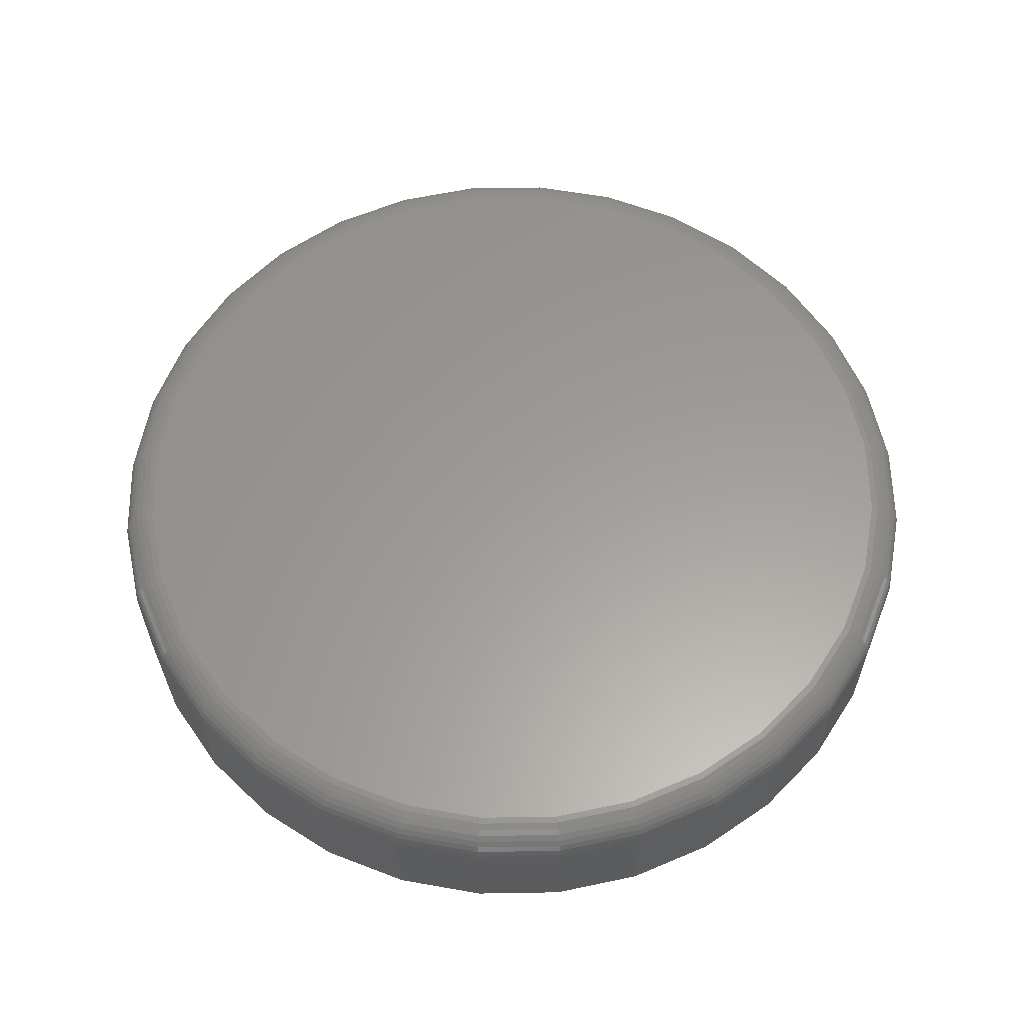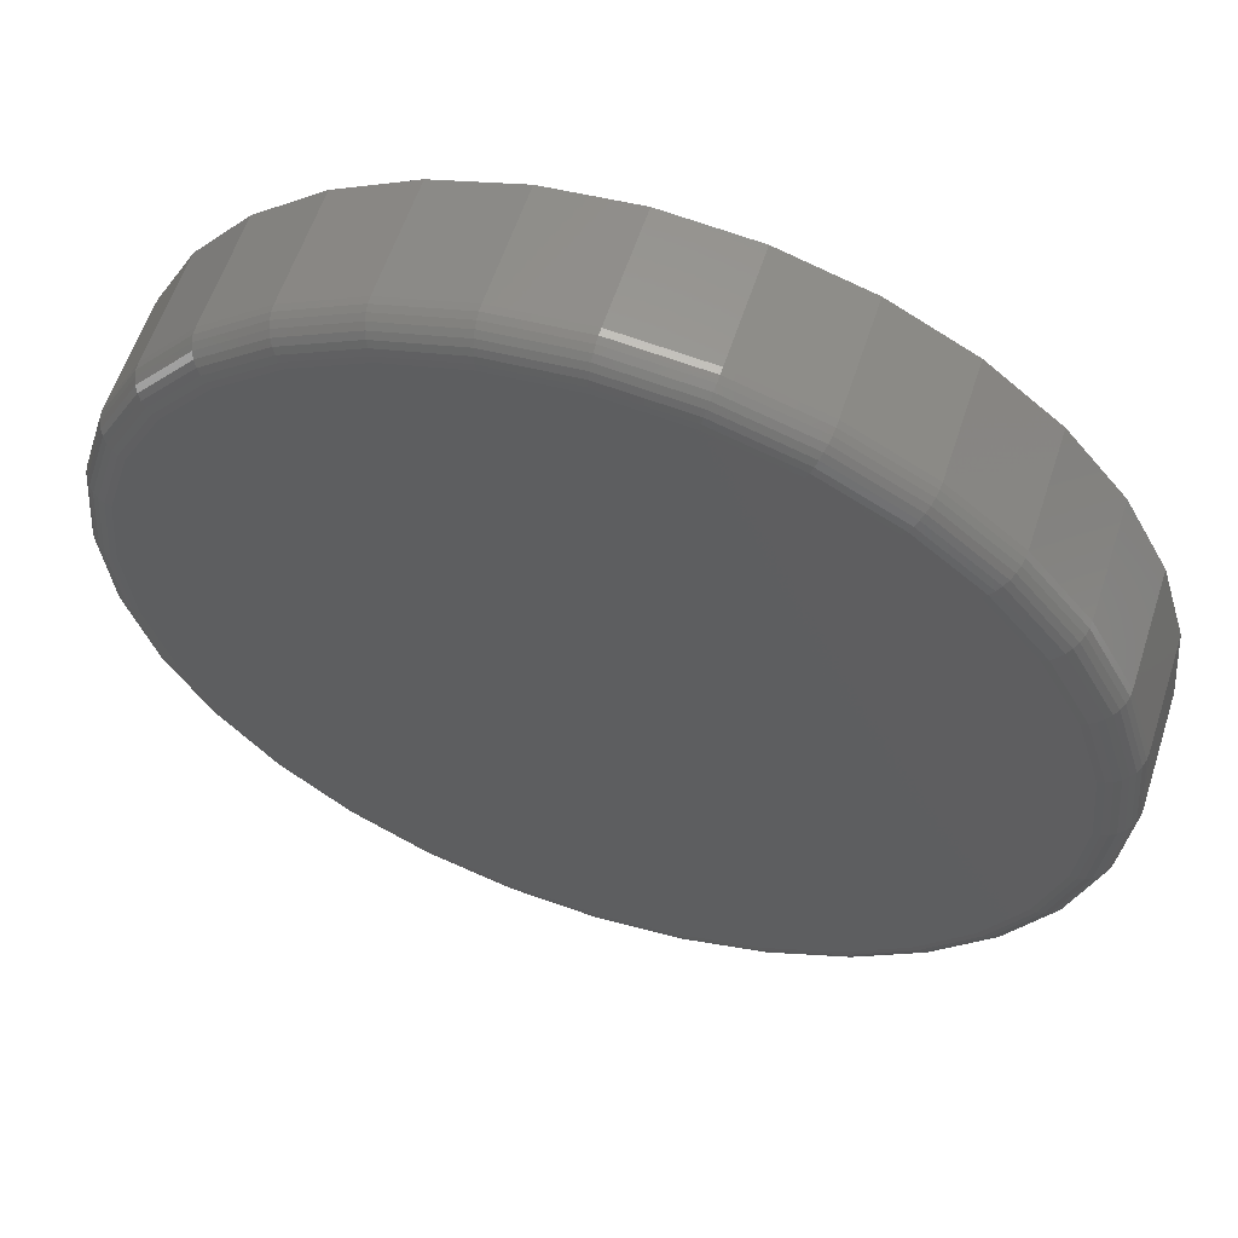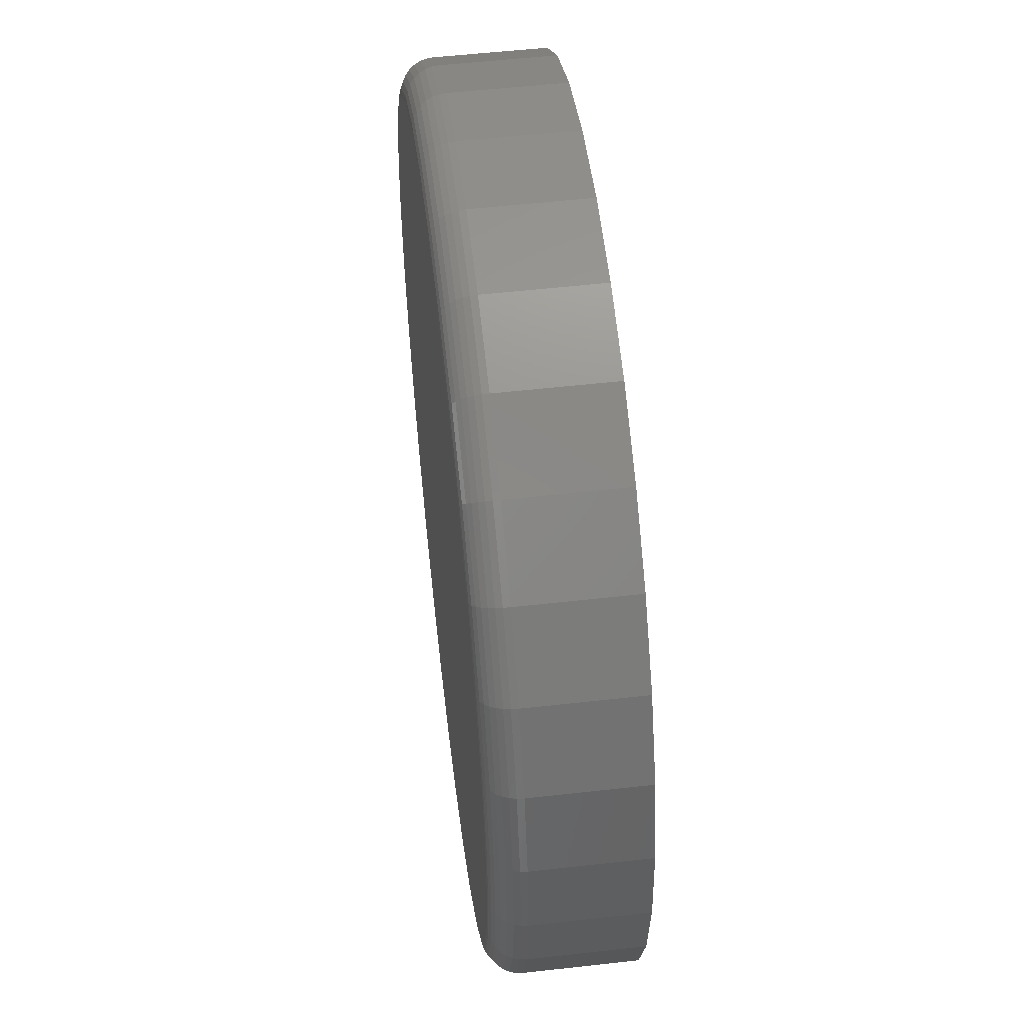
<metadata>
{"format":"stl","ext":"stl","renderer":"f3d","projection":"perspective","resolution":1024,"background":"white","views":[{"elev":60.3,"azim":-29.1,"up":"+Z"},{"elev":58.9,"azim":18.0,"up":"+Y"},{"elev":54.7,"azim":83.2,"up":"+Y"}]}
</metadata>
<code>
# stl→obj: 320 verts, 636 faces
v -0.1062 0.5735 0.2031
v 0.122 0.5735 0.2031
v 0.007895 0.5847 0.2031
v 0.2317 0.5402 0.2031
v -0.2159 0.5402 0.2031
v 0.3327 0.4862 0.2031
v -0.3169 0.4862 0.2031
v 0.4213 0.4134 0.2031
v -0.4056 0.4134 0.2031
v 0.4941 0.3248 0.2031
v -0.4783 0.3248 0.2031
v 0.5481 0.2238 0.2031
v -0.5323 0.2238 0.2031
v 0.5814 0.1141 0.2031
v -0.5656 0.1141 0.2031
v 0.5926 3.172e-16 0.2031
v -0.5768 -5.066e-16 0.2031
v 0.5814 -0.1141 0.2031
v -0.5656 -0.1141 0.2031
v 0.5481 -0.2238 0.2031
v -0.5323 -0.2238 0.2031
v 0.4941 -0.3248 0.2031
v -0.4783 -0.3248 0.2031
v 0.4213 -0.4134 0.2031
v -0.4056 -0.4134 0.2031
v 0.3327 -0.4862 0.2031
v -0.3169 -0.4862 0.2031
v 0.2317 -0.5402 0.2031
v -0.2159 -0.5402 0.2031
v 0.122 -0.5735 0.2031
v -0.1062 -0.5735 0.2031
v 0.007895 -0.5847 0.2031
v 0.6395 0 0
v 0.6395 -7.156e-16 0.1562
v 0.6273 -0.1232 0
v 0.6273 -0.1232 0.1562
v 0.5914 -0.2417 0
v 0.5914 -0.2417 0.1562
v 0.533 -0.3509 0
v 0.533 -0.3509 0.1562
v 0.4545 -0.4466 0
v 0.4545 -0.4466 0.1562
v 0.3588 -0.5251 0
v 0.3588 -0.5251 0.1562
v 0.2496 -0.5835 0
v 0.2496 -0.5835 0.1562
v 0.1311 -0.6194 0
v 0.1311 -0.6194 0.1562
v 0.007895 -0.6316 0
v 0.007895 -0.6316 0.1562
v -0.1153 -0.6194 0
v -0.1153 -0.6194 0.1562
v -0.2338 -0.5835 0
v -0.2338 -0.5835 0.1562
v -0.343 -0.5251 0
v -0.343 -0.5251 0.1562
v -0.4387 -0.4466 0
v -0.4387 -0.4466 0.1562
v -0.5172 -0.3509 0
v -0.5172 -0.3509 0.1562
v -0.5756 -0.2417 0
v -0.5756 -0.2417 0.1562
v -0.6115 -0.1232 0
v -0.6115 -0.1232 0.1562
v -0.6237 7.734e-17 0
v -0.6237 7.734e-17 0.1562
v -0.6115 0.1232 0
v -0.6115 0.1232 0.1562
v -0.5756 0.2417 0
v -0.5756 0.2417 0.1562
v -0.5172 0.3509 0
v -0.5172 0.3509 0.1562
v -0.4387 0.4466 0
v -0.4387 0.4466 0.1562
v -0.343 0.5251 0
v -0.343 0.5251 0.1562
v -0.2338 0.5835 0
v -0.2338 0.5835 0.1562
v -0.1153 0.6194 0
v -0.1153 0.6194 0.1562
v 0.007895 0.6316 0
v 0.007895 0.6316 0.1562
v 0.1311 0.6194 0
v 0.1311 0.6194 0.1562
v 0.2496 0.5835 0
v 0.2496 0.5835 0.1562
v 0.3588 0.5251 0
v 0.3588 0.5251 0.1562
v 0.4545 0.4466 0
v 0.4545 0.4466 0.1562
v 0.533 0.3509 0
v 0.533 0.3509 0.1562
v 0.5914 0.2417 0
v 0.5914 0.2417 0.1562
v 0.6273 0.1232 0
v 0.6273 0.1232 0.1562
v -0.586 -2.22e-16 0.2022
v -0.5745 0.1159 0.2022
v -0.5947 -2.22e-16 0.1996
v -0.5832 0.1176 0.1996
v -0.6029 -2.22e-16 0.1952
v -0.5911 0.1192 0.1952
v -0.61 -2.776e-16 0.1894
v -0.5981 0.1205 0.1894
v -0.6158 -2.22e-16 0.1823
v -0.6038 0.1217 0.1823
v -0.6201 -2.22e-16 0.1742
v -0.608 0.1225 0.1742
v -0.6228 -2.776e-16 0.1654
v -0.6107 0.123 0.1654
v 0.5903 0.1159 0.2022
v 0.6017 -8.882e-16 0.2022
v 0.599 0.1176 0.1996
v 0.6105 -9.437e-16 0.1996
v 0.6069 0.1192 0.1952
v 0.6186 -9.437e-16 0.1952
v 0.6139 0.1205 0.1894
v 0.6257 -9.437e-16 0.1894
v 0.6196 0.1217 0.1823
v 0.6316 -9.437e-16 0.1823
v 0.6238 0.1225 0.1742
v 0.6359 -9.437e-16 0.1742
v 0.6265 0.123 0.1654
v 0.6386 -9.437e-16 0.1654
v 0.5565 0.2273 0.2022
v 0.5647 0.2306 0.1996
v 0.5722 0.2337 0.1952
v 0.5787 0.2364 0.1894
v 0.5841 0.2387 0.1823
v 0.5881 0.2403 0.1742
v 0.5906 0.2414 0.1654
v 0.5017 0.3299 0.2022
v 0.509 0.3348 0.1996
v 0.5157 0.3393 0.1952
v 0.5216 0.3433 0.1894
v 0.5265 0.3465 0.1823
v 0.5301 0.3489 0.1742
v 0.5323 0.3504 0.1654
v 0.4278 0.4199 0.2022
v 0.434 0.4261 0.1996
v 0.4398 0.4319 0.1952
v 0.4448 0.4369 0.1894
v 0.4489 0.441 0.1823
v 0.452 0.4441 0.1742
v 0.4539 0.446 0.1654
v 0.3378 0.4938 0.2022
v 0.3427 0.5011 0.1996
v 0.3472 0.5078 0.1952
v 0.3512 0.5137 0.1894
v 0.3544 0.5186 0.1823
v 0.3568 0.5222 0.1742
v 0.3583 0.5244 0.1654
v 0.2352 0.5486 0.2022
v 0.2385 0.5568 0.1996
v 0.2416 0.5643 0.1952
v 0.2443 0.5708 0.1894
v 0.2466 0.5762 0.1823
v 0.2482 0.5802 0.1742
v 0.2492 0.5827 0.1654
v 0.1237 0.5824 0.2022
v 0.1255 0.5911 0.1996
v 0.127 0.599 0.1952
v 0.1284 0.606 0.1894
v 0.1296 0.6117 0.1823
v 0.1304 0.6159 0.1742
v 0.1309 0.6186 0.1654
v 0.007895 0.5938 0.2022
v 0.007895 0.6026 0.1996
v 0.007895 0.6107 0.1952
v 0.007895 0.6178 0.1894
v 0.007895 0.6237 0.1823
v 0.007895 0.628 0.1742
v 0.007895 0.6307 0.1654
v -0.108 0.5824 0.2022
v -0.1097 0.5911 0.1996
v -0.1113 0.599 0.1952
v -0.1126 0.606 0.1894
v -0.1138 0.6117 0.1823
v -0.1146 0.6159 0.1742
v -0.1151 0.6186 0.1654
v -0.2194 0.5486 0.2022
v -0.2227 0.5568 0.1996
v -0.2258 0.5643 0.1952
v -0.2285 0.5708 0.1894
v -0.2308 0.5762 0.1823
v -0.2324 0.5802 0.1742
v -0.2335 0.5827 0.1654
v -0.322 0.4938 0.2022
v -0.3269 0.5011 0.1996
v -0.3314 0.5078 0.1952
v -0.3354 0.5137 0.1894
v -0.3386 0.5186 0.1823
v -0.341 0.5222 0.1742
v -0.3425 0.5244 0.1654
v -0.412 0.4199 0.2022
v -0.4182 0.4261 0.1996
v -0.424 0.4319 0.1952
v -0.429 0.4369 0.1894
v -0.4331 0.441 0.1823
v -0.4362 0.4441 0.1742
v -0.4381 0.446 0.1654
v -0.4859 0.3299 0.2022
v -0.4932 0.3348 0.1996
v -0.4999 0.3393 0.1952
v -0.5058 0.3433 0.1894
v -0.5107 0.3465 0.1823
v -0.5143 0.3489 0.1742
v -0.5165 0.3504 0.1654
v -0.5407 0.2273 0.2022
v -0.5489 0.2306 0.1996
v -0.5564 0.2337 0.1952
v -0.5629 0.2364 0.1894
v -0.5683 0.2387 0.1823
v -0.5723 0.2403 0.1742
v -0.5748 0.2414 0.1654
v 0.5903 -0.1159 0.2022
v 0.599 -0.1176 0.1996
v 0.6069 -0.1192 0.1952
v 0.6139 -0.1205 0.1894
v 0.6196 -0.1217 0.1823
v 0.6238 -0.1225 0.1742
v 0.6265 -0.123 0.1654
v -0.5745 -0.1159 0.2022
v -0.5832 -0.1176 0.1996
v -0.5911 -0.1192 0.1952
v -0.5981 -0.1205 0.1894
v -0.6038 -0.1217 0.1823
v -0.608 -0.1225 0.1742
v -0.6107 -0.123 0.1654
v -0.5407 -0.2273 0.2022
v -0.5489 -0.2306 0.1996
v -0.5564 -0.2337 0.1952
v -0.5629 -0.2364 0.1894
v -0.5683 -0.2387 0.1823
v -0.5723 -0.2403 0.1742
v -0.5748 -0.2414 0.1654
v -0.4859 -0.3299 0.2022
v -0.4932 -0.3348 0.1996
v -0.4999 -0.3393 0.1952
v -0.5058 -0.3433 0.1894
v -0.5107 -0.3465 0.1823
v -0.5143 -0.3489 0.1742
v -0.5165 -0.3504 0.1654
v -0.412 -0.4199 0.2022
v -0.4182 -0.4261 0.1996
v -0.424 -0.4319 0.1952
v -0.429 -0.4369 0.1894
v -0.4331 -0.441 0.1823
v -0.4362 -0.4441 0.1742
v -0.4381 -0.446 0.1654
v -0.322 -0.4938 0.2022
v -0.3269 -0.5011 0.1996
v -0.3314 -0.5078 0.1952
v -0.3354 -0.5137 0.1894
v -0.3386 -0.5186 0.1823
v -0.341 -0.5222 0.1742
v -0.3425 -0.5244 0.1654
v -0.2194 -0.5486 0.2022
v -0.2227 -0.5568 0.1996
v -0.2258 -0.5643 0.1952
v -0.2285 -0.5708 0.1894
v -0.2308 -0.5762 0.1823
v -0.2324 -0.5802 0.1742
v -0.2335 -0.5827 0.1654
v -0.108 -0.5824 0.2022
v -0.1097 -0.5911 0.1996
v -0.1113 -0.599 0.1952
v -0.1126 -0.606 0.1894
v -0.1138 -0.6117 0.1823
v -0.1146 -0.6159 0.1742
v -0.1151 -0.6186 0.1654
v 0.007895 -0.5938 0.2022
v 0.007895 -0.6026 0.1996
v 0.007895 -0.6107 0.1952
v 0.007895 -0.6178 0.1894
v 0.007895 -0.6237 0.1823
v 0.007895 -0.628 0.1742
v 0.007895 -0.6307 0.1654
v 0.1237 -0.5824 0.2022
v 0.1255 -0.5911 0.1996
v 0.127 -0.599 0.1952
v 0.1284 -0.606 0.1894
v 0.1296 -0.6117 0.1823
v 0.1304 -0.6159 0.1742
v 0.1309 -0.6186 0.1654
v 0.2352 -0.5486 0.2022
v 0.2385 -0.5568 0.1996
v 0.2416 -0.5643 0.1952
v 0.2443 -0.5708 0.1894
v 0.2466 -0.5762 0.1823
v 0.2482 -0.5802 0.1742
v 0.2492 -0.5827 0.1654
v 0.3378 -0.4938 0.2022
v 0.3427 -0.5011 0.1996
v 0.3472 -0.5078 0.1952
v 0.3512 -0.5137 0.1894
v 0.3544 -0.5186 0.1823
v 0.3568 -0.5222 0.1742
v 0.3583 -0.5244 0.1654
v 0.4278 -0.4199 0.2022
v 0.434 -0.4261 0.1996
v 0.4398 -0.4319 0.1952
v 0.4448 -0.4369 0.1894
v 0.4489 -0.441 0.1823
v 0.452 -0.4441 0.1742
v 0.4539 -0.446 0.1654
v 0.5017 -0.3299 0.2022
v 0.509 -0.3348 0.1996
v 0.5157 -0.3393 0.1952
v 0.5216 -0.3433 0.1894
v 0.5265 -0.3465 0.1823
v 0.5301 -0.3489 0.1742
v 0.5323 -0.3504 0.1654
v 0.5565 -0.2273 0.2022
v 0.5647 -0.2306 0.1996
v 0.5722 -0.2337 0.1952
v 0.5787 -0.2364 0.1894
v 0.5841 -0.2387 0.1823
v 0.5881 -0.2403 0.1742
v 0.5906 -0.2414 0.1654
f 1 2 3
f 2 1 4
f 4 1 5
f 4 5 6
f 6 5 7
f 6 7 8
f 8 7 9
f 8 9 10
f 10 9 11
f 10 11 12
f 12 11 13
f 12 13 14
f 14 13 15
f 14 15 16
f 16 15 17
f 16 17 18
f 18 17 19
f 18 19 20
f 20 19 21
f 20 21 22
f 22 21 23
f 22 23 24
f 24 23 25
f 24 25 26
f 26 25 27
f 26 27 28
f 28 27 29
f 28 29 30
f 30 29 31
f 30 31 32
f 33 34 35
f 35 34 36
f 35 36 37
f 37 36 38
f 37 38 39
f 39 38 40
f 39 40 41
f 41 40 42
f 41 42 43
f 43 42 44
f 43 44 45
f 45 44 46
f 45 46 47
f 47 46 48
f 47 48 49
f 49 48 50
f 49 50 51
f 51 50 52
f 51 52 53
f 53 52 54
f 53 54 55
f 55 54 56
f 55 56 57
f 57 56 58
f 57 58 59
f 59 58 60
f 59 60 61
f 61 60 62
f 61 62 63
f 63 62 64
f 63 64 65
f 65 64 66
f 65 66 67
f 67 66 68
f 67 68 69
f 69 68 70
f 69 70 71
f 71 70 72
f 71 72 73
f 73 72 74
f 73 74 75
f 75 74 76
f 75 76 77
f 77 76 78
f 77 78 79
f 79 78 80
f 79 80 81
f 81 80 82
f 81 82 83
f 83 82 84
f 83 84 85
f 85 84 86
f 85 86 87
f 87 86 88
f 87 88 89
f 89 88 90
f 89 90 91
f 91 90 92
f 91 92 93
f 93 92 94
f 93 94 95
f 95 94 96
f 95 96 33
f 33 96 34
f 17 15 97
f 97 15 98
f 97 98 99
f 99 98 100
f 99 100 101
f 101 100 102
f 101 102 103
f 103 102 104
f 103 104 105
f 105 104 106
f 105 106 107
f 107 106 108
f 107 108 109
f 109 108 110
f 109 110 66
f 66 110 68
f 14 16 111
f 111 16 112
f 111 112 113
f 113 112 114
f 113 114 115
f 115 114 116
f 115 116 117
f 117 116 118
f 117 118 119
f 119 118 120
f 119 120 121
f 121 120 122
f 121 122 123
f 123 122 124
f 123 124 96
f 96 124 34
f 12 14 125
f 125 14 111
f 125 111 126
f 126 111 113
f 126 113 127
f 127 113 115
f 127 115 128
f 128 115 117
f 128 117 129
f 129 117 119
f 129 119 130
f 130 119 121
f 130 121 131
f 131 121 123
f 131 123 94
f 94 123 96
f 10 12 132
f 132 12 125
f 132 125 133
f 133 125 126
f 133 126 134
f 134 126 127
f 134 127 135
f 135 127 128
f 135 128 136
f 136 128 129
f 136 129 137
f 137 129 130
f 137 130 138
f 138 130 131
f 138 131 92
f 92 131 94
f 8 10 139
f 139 10 132
f 139 132 140
f 140 132 133
f 140 133 141
f 141 133 134
f 141 134 142
f 142 134 135
f 142 135 143
f 143 135 136
f 143 136 144
f 144 136 137
f 144 137 145
f 145 137 138
f 145 138 90
f 90 138 92
f 6 8 146
f 146 8 139
f 146 139 147
f 147 139 140
f 147 140 148
f 148 140 141
f 148 141 149
f 149 141 142
f 149 142 150
f 150 142 143
f 150 143 151
f 151 143 144
f 151 144 152
f 152 144 145
f 152 145 88
f 88 145 90
f 4 6 153
f 153 6 146
f 153 146 154
f 154 146 147
f 154 147 155
f 155 147 148
f 155 148 156
f 156 148 149
f 156 149 157
f 157 149 150
f 157 150 158
f 158 150 151
f 158 151 159
f 159 151 152
f 159 152 86
f 86 152 88
f 2 4 160
f 160 4 153
f 160 153 161
f 161 153 154
f 161 154 162
f 162 154 155
f 162 155 163
f 163 155 156
f 163 156 164
f 164 156 157
f 164 157 165
f 165 157 158
f 165 158 166
f 166 158 159
f 166 159 84
f 84 159 86
f 3 2 167
f 167 2 160
f 167 160 168
f 168 160 161
f 168 161 169
f 169 161 162
f 169 162 170
f 170 162 163
f 170 163 171
f 171 163 164
f 171 164 172
f 172 164 165
f 172 165 173
f 173 165 166
f 173 166 82
f 82 166 84
f 1 3 174
f 174 3 167
f 174 167 175
f 175 167 168
f 175 168 176
f 176 168 169
f 176 169 177
f 177 169 170
f 177 170 178
f 178 170 171
f 178 171 179
f 179 171 172
f 179 172 180
f 180 172 173
f 180 173 80
f 80 173 82
f 5 1 181
f 181 1 174
f 181 174 182
f 182 174 175
f 182 175 183
f 183 175 176
f 183 176 184
f 184 176 177
f 184 177 185
f 185 177 178
f 185 178 186
f 186 178 179
f 186 179 187
f 187 179 180
f 187 180 78
f 78 180 80
f 7 5 188
f 188 5 181
f 188 181 189
f 189 181 182
f 189 182 190
f 190 182 183
f 190 183 191
f 191 183 184
f 191 184 192
f 192 184 185
f 192 185 193
f 193 185 186
f 193 186 194
f 194 186 187
f 194 187 76
f 76 187 78
f 9 7 195
f 195 7 188
f 195 188 196
f 196 188 189
f 196 189 197
f 197 189 190
f 197 190 198
f 198 190 191
f 198 191 199
f 199 191 192
f 199 192 200
f 200 192 193
f 200 193 201
f 201 193 194
f 201 194 74
f 74 194 76
f 11 9 202
f 202 9 195
f 202 195 203
f 203 195 196
f 203 196 204
f 204 196 197
f 204 197 205
f 205 197 198
f 205 198 206
f 206 198 199
f 206 199 207
f 207 199 200
f 207 200 208
f 208 200 201
f 208 201 72
f 72 201 74
f 13 11 209
f 209 11 202
f 209 202 210
f 210 202 203
f 210 203 211
f 211 203 204
f 211 204 212
f 212 204 205
f 212 205 213
f 213 205 206
f 213 206 214
f 214 206 207
f 214 207 215
f 215 207 208
f 215 208 70
f 70 208 72
f 15 13 98
f 98 13 209
f 98 209 100
f 100 209 210
f 100 210 102
f 102 210 211
f 102 211 104
f 104 211 212
f 104 212 106
f 106 212 213
f 106 213 108
f 108 213 214
f 108 214 110
f 110 214 215
f 110 215 68
f 68 215 70
f 16 18 112
f 112 18 216
f 112 216 114
f 114 216 217
f 114 217 116
f 116 217 218
f 116 218 118
f 118 218 219
f 118 219 120
f 120 219 220
f 120 220 122
f 122 220 221
f 122 221 124
f 124 221 222
f 124 222 34
f 34 222 36
f 19 17 223
f 223 17 97
f 223 97 224
f 224 97 99
f 224 99 225
f 225 99 101
f 225 101 226
f 226 101 103
f 226 103 227
f 227 103 105
f 227 105 228
f 228 105 107
f 228 107 229
f 229 107 109
f 229 109 64
f 64 109 66
f 21 19 230
f 230 19 223
f 230 223 231
f 231 223 224
f 231 224 232
f 232 224 225
f 232 225 233
f 233 225 226
f 233 226 234
f 234 226 227
f 234 227 235
f 235 227 228
f 235 228 236
f 236 228 229
f 236 229 62
f 62 229 64
f 23 21 237
f 237 21 230
f 237 230 238
f 238 230 231
f 238 231 239
f 239 231 232
f 239 232 240
f 240 232 233
f 240 233 241
f 241 233 234
f 241 234 242
f 242 234 235
f 242 235 243
f 243 235 236
f 243 236 60
f 60 236 62
f 25 23 244
f 244 23 237
f 244 237 245
f 245 237 238
f 245 238 246
f 246 238 239
f 246 239 247
f 247 239 240
f 247 240 248
f 248 240 241
f 248 241 249
f 249 241 242
f 249 242 250
f 250 242 243
f 250 243 58
f 58 243 60
f 27 25 251
f 251 25 244
f 251 244 252
f 252 244 245
f 252 245 253
f 253 245 246
f 253 246 254
f 254 246 247
f 254 247 255
f 255 247 248
f 255 248 256
f 256 248 249
f 256 249 257
f 257 249 250
f 257 250 56
f 56 250 58
f 29 27 258
f 258 27 251
f 258 251 259
f 259 251 252
f 259 252 260
f 260 252 253
f 260 253 261
f 261 253 254
f 261 254 262
f 262 254 255
f 262 255 263
f 263 255 256
f 263 256 264
f 264 256 257
f 264 257 54
f 54 257 56
f 31 29 265
f 265 29 258
f 265 258 266
f 266 258 259
f 266 259 267
f 267 259 260
f 267 260 268
f 268 260 261
f 268 261 269
f 269 261 262
f 269 262 270
f 270 262 263
f 270 263 271
f 271 263 264
f 271 264 52
f 52 264 54
f 32 31 272
f 272 31 265
f 272 265 273
f 273 265 266
f 273 266 274
f 274 266 267
f 274 267 275
f 275 267 268
f 275 268 276
f 276 268 269
f 276 269 277
f 277 269 270
f 277 270 278
f 278 270 271
f 278 271 50
f 50 271 52
f 30 32 279
f 279 32 272
f 279 272 280
f 280 272 273
f 280 273 281
f 281 273 274
f 281 274 282
f 282 274 275
f 282 275 283
f 283 275 276
f 283 276 284
f 284 276 277
f 284 277 285
f 285 277 278
f 285 278 48
f 48 278 50
f 28 30 286
f 286 30 279
f 286 279 287
f 287 279 280
f 287 280 288
f 288 280 281
f 288 281 289
f 289 281 282
f 289 282 290
f 290 282 283
f 290 283 291
f 291 283 284
f 291 284 292
f 292 284 285
f 292 285 46
f 46 285 48
f 26 28 293
f 293 28 286
f 293 286 294
f 294 286 287
f 294 287 295
f 295 287 288
f 295 288 296
f 296 288 289
f 296 289 297
f 297 289 290
f 297 290 298
f 298 290 291
f 298 291 299
f 299 291 292
f 299 292 44
f 44 292 46
f 24 26 300
f 300 26 293
f 300 293 301
f 301 293 294
f 301 294 302
f 302 294 295
f 302 295 303
f 303 295 296
f 303 296 304
f 304 296 297
f 304 297 305
f 305 297 298
f 305 298 306
f 306 298 299
f 306 299 42
f 42 299 44
f 22 24 307
f 307 24 300
f 307 300 308
f 308 300 301
f 308 301 309
f 309 301 302
f 309 302 310
f 310 302 303
f 310 303 311
f 311 303 304
f 311 304 312
f 312 304 305
f 312 305 313
f 313 305 306
f 313 306 40
f 40 306 42
f 20 22 314
f 314 22 307
f 314 307 315
f 315 307 308
f 315 308 316
f 316 308 309
f 316 309 317
f 317 309 310
f 317 310 318
f 318 310 311
f 318 311 319
f 319 311 312
f 319 312 320
f 320 312 313
f 320 313 38
f 38 313 40
f 18 20 216
f 216 20 314
f 216 314 217
f 217 314 315
f 217 315 218
f 218 315 316
f 218 316 219
f 219 316 317
f 219 317 220
f 220 317 318
f 220 318 221
f 221 318 319
f 221 319 222
f 222 319 320
f 222 320 36
f 36 320 38
f 81 83 79
f 49 51 47
f 47 51 53
f 47 53 45
f 45 53 55
f 45 55 43
f 43 55 57
f 43 57 41
f 41 57 59
f 41 59 39
f 39 59 61
f 39 61 37
f 37 61 63
f 37 63 35
f 35 63 65
f 35 65 33
f 33 65 67
f 33 67 95
f 95 67 69
f 95 69 93
f 93 69 71
f 93 71 91
f 91 71 73
f 91 73 89
f 89 73 75
f 89 75 87
f 87 75 77
f 87 77 85
f 85 77 79
f 85 79 83

</code>
